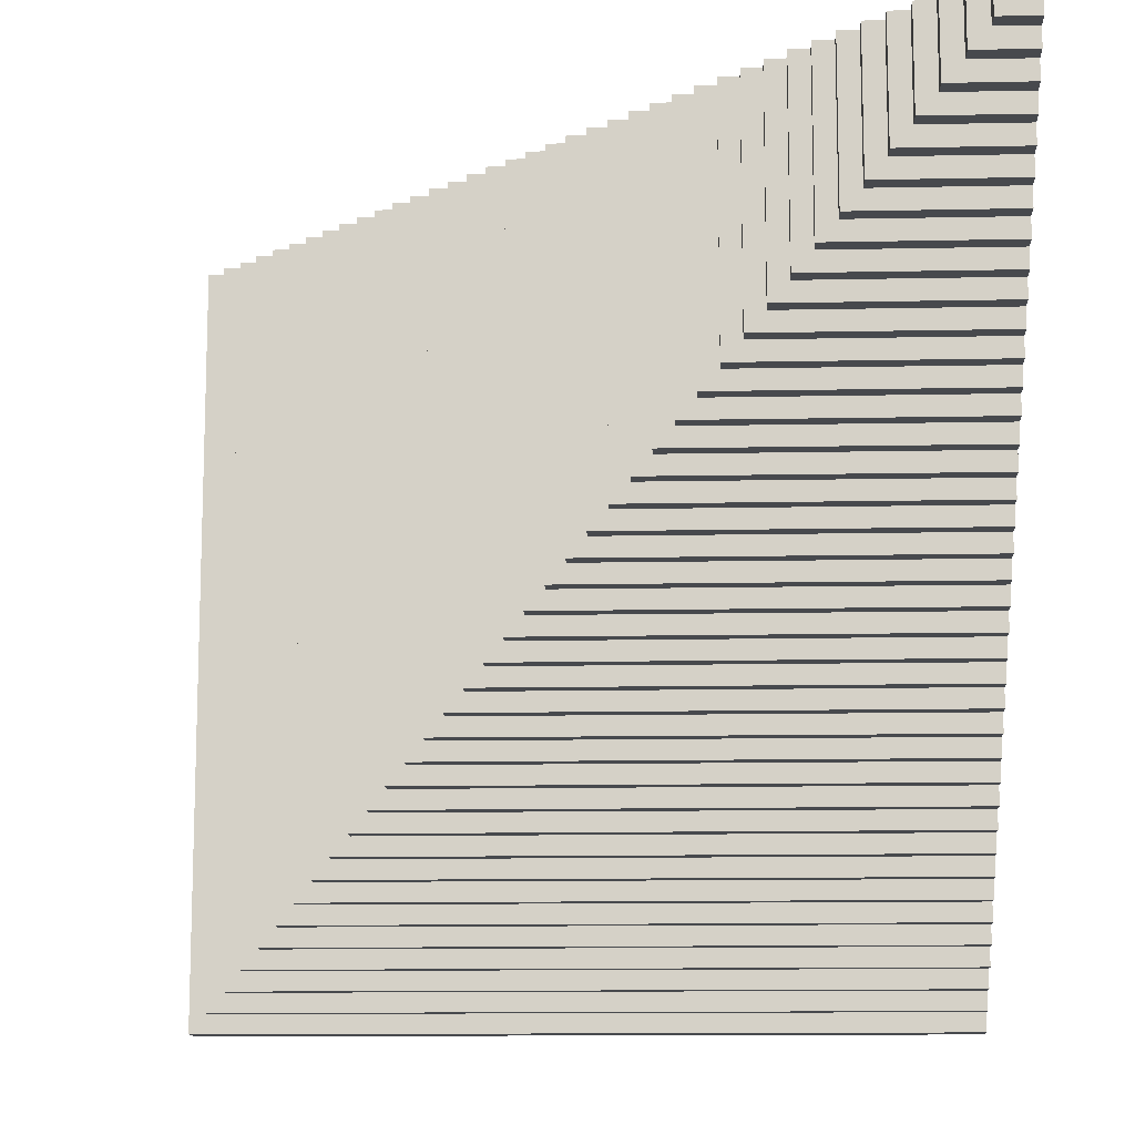
<metadata>
{"format":"obj","ext":"obj","renderer":"f3d","projection":"perspective","resolution":1024,"background":"white","views":[{"elev":-12.1,"azim":2.8,"up":"+Z"}]}
</metadata>
<code>
o Inverted_Corner_Roof
v -2 3.8 -2
v -1.9 3.7 2
v -1.9 3.8 2
v -1.7 3.6 2
v -1.7 3.6 -1.7
v -1.6 3.4 2
v -1.6 3.5 2
v -1.5 3.3 2
v -1.5 3.4 2
v -1.4 3.2 -1.4
v -1.4 3.3 -1.4
v -1.3 3.1 2
v -1.3 3.2 2
v -1.2 3 -1.2
v -1.2 3.1 -1.2
v -1.1 2.9 2
v -1.1 3 -1.1
v -1 2.9 -1
v -0.9 2.8 -0.9
v -0.8 2.6 2
v -0.8 2.7 2
v -0.7 2.5 2
v -0.7 2.6 -0.7
v -0.6 2.4 2
v -0.6 2.4 -0.6
v -0.6 2.5 2
v -0.5 2.3 2
v -0.4 2.2 2
v -0.4 2.2 -0.4
v -0.3 2.1 -0.3
v -0.3 2.2 -0.3
v -0.2 2 2
v -0.2 2 -0.2
v -0.1 1.9 -0.1
v 0 1.9 2
v 0 1.9 -0
v 0.1 1.8 0.1
v 0.2 1.6 0.2
v 0.3 1.5 0.3
v 0.4 1.4 0.4
v 0.4 1.5 0.4
v 0.5 1.4 0.5
v 0.6 1.2 2
v 0.6 1.3 0.6
v 0.7 1.2 0.7
v 0.8 1 0.8
v 0.9 0.9 2
v 0.9 0.9 0.9
v 0.9 1 2
v 0.9 1 0.9
v 1 0.9 1
v 1.1 0.7 2
v 1.2 0.7 1.2
v 1.3 0.5 2
v 1.4 0.4 2
v 1.4 0.5 2
v 1.5 0.3 1.5
v 1.5 0.4 2
v 1.7 0.1 2
v 1.7 0.2 2
v 1.7 0.2 1.7
v 1.8 0 2
v 1.8 0 1.8
v -1.8 3.9 2
v -1.8 4 2
v -1.8 4 -1.8
v -1.7 3.8 2
v -1.7 3.8 -1.7
v -1.7 3.9 -1.7
v -1.5 3.6 2
v -1.5 3.6 -1.5
v -1.3 3.4 -1.3
v -1.3 3.5 2
v -1.2 3.3 2
v -1.2 3.4 2
v -1.1 3.2 -1.1
v -1 3.1 2
v -1 3.1 -1
v -1 3.2 2
v -0.9 3.1 2
v -0.8 2.9 2
v -0.8 2.9 -0.8
v -0.8 3 -0.8
v -0.7 2.8 -0.7
v -0.6 2.8 2
v -0.5 2.7 2
v -0.4 2.5 2
v -0.4 2.6 2
v -0.4 2.6 -0.4
v -0.3 2.4 2
v -0.2 2.3 2
v -0.2 2.4 2
v -0.2 2.4 -0.2
v -0.1 2.2 -0.1
v 0 2.2 2
v 0.1 2 2
v 0.3 1.8 0.3
v 0.4 1.7 2
v 0.4 1.8 2
v 0.6 1.5 0.6
v 0.6 1.6 2
v 0.6 1.6 0.6
v 0.9 1.3 0.9
v 1 1.2 2
v 1.1 1 2
v 1.2 1 2
v 1.3 0.9 2
v 1.4 0.8 2
v 1.5 0.7 2
v 1.5 0.7 1.5
v 1.6 0.5 2
v 1.6 0.6 2
v 1.7 0.5 2
v 1.9 0.2 1.9
v 2 0 2
v 2 0 1.8
v 2 0.2 2
v 2 0.2 1.6
v 2 0.3 1.8
v 2 0.4 1.8
v 2 0.4 1.4
v 2 0.5 1.6
v 2 0.6 1.6
v 2 0.8 1.4
v 2 0.8 1.3
v 2 0.8 1
v 2 0.9 1.2
v 2 1.1 0.8
v 2 1.2 1
v 2 1.2 0.6
v 2 1.3 0.8
v 2 1.5 0.7
v 2 1.5 0.4
v 2 1.5 0.3
v 2 1.6 0.6
v 2 1.7 0.5
v 2 1.8 0.3
v 2 1.8 0.1
v 2 1.9 0.3
v 2 1.9 0.2
v 2 2 0.2
v 2 2.2 -0.3
v 2 2.2 -0.4
v 2 2.5 -0.3
v 2 2.6 -0.5
v 2 2.6 -0.7
v 2 2.6 -0.8
v 2 3.5 -1.3
v 2 3.5 -1.4
v 2 3.6 -1.4
v 2 3.6 -1.5
v 2 3.6 -1.8
v 2 3.7 -1.6
v 2 3.7 -1.8
v 2 3.7 -1.9
v 2 3.8 -1.7
v 2 3.9 -1.7
v 2 3.9 -1.8
v 2 4 -1.8
v -2 3.8 2
v -2 4 2
v -1.7 3.5 2
v -1.7 3.9 2
v -1.6 3.7 2
v -1.4 3.2 2
v -1.4 3.5 2
v -1.1 3 2
v -1.1 3.2 2
v -1 2.9 2
v -0.7 2.6 2
v -0.7 2.8 2
v -0.7 2.9 2
v -0.6 2.7 2
v -0.5 2.4 2
v -0.5 2.6 2
v -0.3 2.5 2
v -0.1 2 2
v -0.1 2.2 2
v -0.1 2.3 2
v 0 2.1 2
v 0.1 1.8 2
v 0.3 1.6 2
v 0.3 1.8 2
v 0.6 1.3 2
v 0.7 1.1 2
v 0.7 1.2 2
v 0.7 1.4 2
v 0.7 1.5 2
v 0.8 1 2
v 0.8 1.1 2
v 0.9 1.3 2
v 1.2 0.6 2
v 1.2 0.9 2
v 1.4 0.7 2
v 1.5 0.3 2
v 1.8 0.1 2
v 1.8 0.3 2
v 1.9 0.2 2
v 1.9 0.3 2
v 2 0.3 1.9
v 1.8 0.3 1.8
v 1.8 0.4 1.8
v 1.7 0.4 1.7
v 2 0.4 1.7
v 2 0.5 1.7
v 1.6 0.5 1.6
v 1.6 0.6 1.6
v 1.5 0.6 1.5
v 2 0.7 1.5
v 2 0.7 1.4
v 1.2 1 1.2
v 2 1 1.2
v 2 1 1.1
v 2 1.1 1.1
v 1 1.1 1
v 1 1.2 1
v 2 1.1 1
v 2 1.2 0.9
v 2 1.3 0.9
v 0.8 1.3 0.8
v 0.8 1.4 0.8
v 2 1.4 0.8
v 0.7 1.4 0.7
v 0.7 1.5 0.7
v 2 1.5 0.6
v 0.5 1.6 0.5
v 2 1.6 0.5
v 0.4 1.8 0.4
v 2 1.8 0.4
v 0.2 1.9 0.2
v 0.1 2 0.1
v 2 2 0.1
v 0 2.2 -0
v 2 2.2 -0
v 2 2.2 -0.1
v 2 2.3 -0.1
v -0.2 2.3 -0.2
v -0.3 2.4 -0.3
v -0.3 2.5 -0.3
v 2 2.4 -0.3
v 2 2.5 -0.4
v -0.5 2.6 -0.5
v -0.5 2.7 -0.5
v 2 2.7 -0.5
v -0.6 2.7 -0.6
v 2 2.7 -0.6
v 2 2.8 -0.6
v -0.7 2.9 -0.7
v 2 2.8 -0.7
v 2 2.9 -0.7
v 2 2.9 -0.8
v 2 3 -0.8
v 2 3 -0.9
v 2 3.1 -0.9
v 2 3.1 -1
v 2 3.2 -1
v 2 3.2 -1.1
v 2 3.3 -1.1
v -1.2 3.3 -1.2
v -1.2 3.4 -1.2
v 2 3.3 -1.2
v 2 3.4 -1.2
v 2 3.4 -1.3
v -1.5 3.7 -1.5
v 2 3.7 -1.5
v -1.6 3.7 -1.6
v -1.6 3.8 -1.6
v 2 3.8 -1.6
v -1.8 3.9 -1.8
v 1.8 0.1 1.8
v 2 0.1 1.7
v 1.6 0.3 1.6
v 1.4 0.5 1.4
v 1.3 0.5 1.3
v 1.1 0.7 1.1
v 2 0.7 1.1
v 2 0.9 1
v 0.7 1.1 0.7
v 2 1.2 0.7
v 0.6 1.2 0.6
v 0.5 1.3 0.5
v 2 1.6 0.2
v 2 1.7 0.2
v 0.1 1.7 0.1
v 2 1.9 -0.1
v -0.2 2.1 -0.2
v 2 2 -0.2
v 2 2.1 -0.3
v -0.5 2.4 -0.5
v 2 2.3 -0.5
v 2 2.4 -0.5
v -0.6 2.5 -0.6
v 2 2.4 -0.6
v 2 2.5 -0.6
v -0.7 2.5 -0.7
v 2 2.5 -0.7
v -0.8 2.6 -0.8
v 2 2.7 -0.8
v -0.9 2.7 -0.9
v 2 2.7 -0.9
v 2 2.8 -0.9
v 2 2.8 -1
v 2 2.9 -1
v -1.1 2.9 -1.1
v 2 2.9 -1.1
v 2 3 -1.1
v 2 3 -1.2
v 2 3.1 -1.2
v 2 3.1 -1.3
v 2 3.2 -1.3
v 2 3.2 -1.4
v 2 3.3 -1.4
v -1.5 3.3 -1.5
v -1.5 3.4 -1.5
v 2 3.3 -1.5
v 2 3.4 -1.5
v -1.6 3.5 -1.6
v 2 3.4 -1.6
v 2 3.5 -1.6
v 2 3.5 -1.7
v 2 3.6 -1.7
v -1.8 3.6 -1.8
v -1.9 3.7 -1.9
v -1.9 3.8 -1.9
v 2 3.8 -1.9
v 2 3.8 -2
v 2 4 -2
v 2 0.1 1.8
v 1.7 0.1 1.7
v 1.6 0.2 2
v 2 0.2 1.7
v 1.6 0.2 1.6
v 1.6 0.3 2
v 2 0.3 1.6
v 2 0.3 1.5
v 1.5 0.4 1.5
v 2 0.4 1.5
v 1.4 0.4 1.4
v 2 0.5 1.4
v 2 0.5 1.3
v 1.3 0.6 2
v 1.3 0.6 1.3
v 2 0.6 1.3
v 1.2 0.6 1.2
v 2 0.6 1.2
v 1.2 0.7 2
v 2 0.7 1.2
v 1 0.8 2
v 1.1 0.8 2
v 1.1 0.8 1.1
v 2 0.8 1.1
v 1 0.8 1
v 1 0.9 2
v 2 0.9 0.9
v 2 1 0.9
v 2 1 0.8
v 0.8 1.1 0.8
v 2 1.1 0.7
v 0.5 1.3 2
v 2 1.3 0.6
v 2 1.3 0.5
v 0.4 1.4 2
v 0.5 1.4 2
v 2 1.4 0.5
v 2 1.4 0.4
v 0.3 1.5 2
v 0.4 1.5 2
v 0.2 1.6 2
v 0.3 1.6 0.3
v 2 1.6 0.3
v 0.1 1.7 2
v 0.2 1.7 2
v 0.2 1.7 0.2
v 2 1.7 0.1
v 0 1.8 2
v 0 1.8 -0
v 2 1.8 -0
v -0.1 1.9 2
v 2 1.9 -0
v -0.1 2 -0.1
v 2 2 -0.1
v -0.3 2.1 2
v -0.2 2.1 2
v 2 2.1 -0.2
v -0.3 2.2 2
v -0.4 2.3 2
v -0.4 2.3 -0.4
v 2 2.3 -0.4
v -0.5 2.3 -0.5
v -0.9 2.7 2
v -0.8 2.7 -0.8
v -1 2.8 2
v -0.9 2.8 2
v -1 2.8 -1
v -1.2 3 2
v -1.2 3.1 2
v -1.3 3.1 -1.3
v -1.3 3.2 -1.3
v -1.4 3.3 2
v -1.6 3.4 -1.6
v -1.7 3.5 -1.7
v -1.8 3.6 2
v -1.8 3.7 2
v -1.8 3.7 -1.8
v 2 0.2 1.9
v 1.9 0.3 1.9
v 1.7 0.4 2
v 1.8 0.4 2
v 1.7 0.5 1.7
v 1.5 0.6 2
v 2 0.6 1.5
v 1.4 0.7 1.4
v 1.3 0.8 2
v 1.4 0.8 1.4
v 1.3 0.8 1.3
v 1.3 0.9 1.3
v 2 0.9 1.3
v 1.2 0.9 1.2
v 1.1 1 1.1
v 1 1.1 2
v 1.1 1.1 2
v 1.1 1.1 1.1
v 0.9 1.2 2
v 0.9 1.2 0.9
v 0.8 1.3 2
v 0.8 1.4 2
v 2 1.4 0.7
v 0.6 1.5 2
v 0.5 1.6 2
v 0.5 1.7 2
v 0.5 1.7 0.5
v 0.4 1.7 0.4
v 2 1.7 0.4
v 0.2 1.9 2
v 0.3 1.9 2
v 0.3 1.9 0.3
v 0.2 2 2
v 0.2 2 0.2
v 0.1 2.1 2
v 0.1 2.1 0.1
v 2 2.1 0.1
v 0 2.1 -0
v 2 2.1 -0
v -0.1 2.3 -0.1
v 2 2.3 -0.2
v 2 2.4 -0.2
v -0.4 2.5 -0.4
v 2 2.6 -0.4
v -0.6 2.8 -0.6
v -0.9 3 2
v -0.8 3 2
v -0.9 3 -0.9
v -0.9 3.1 -0.9
v -1 3.2 -1
v -1.1 3.3 2
v -1.1 3.3 -1.1
v -1.3 3.4 2
v -1.3 3.5 -1.3
v -1.4 3.5 -1.4
v -1.4 3.6 2
v -1.4 3.6 -1.4
v -1.5 3.7 2
v -1.6 3.8 2
v -2 4 -2
f 161 1 160
f 464 1 161
f 3 323 2
f 324 323 3
f 403 322 402
f 404 322 403
f 4 401 162
f 5 401 4
f 7 400 6
f 317 400 7
f 9 313 8
f 314 313 9
f 399 10 165
f 11 10 399
f 13 397 12
f 398 397 13
f 396 14 395
f 15 14 396
f 167 304 16
f 17 304 167
f 169 394 392
f 18 394 169
f 393 299 390
f 19 299 393
f 21 297 20
f 391 297 21
f 170 295 22
f 23 295 170
f 26 25 24
f 292 25 26
f 174 389 27
f 289 389 174
f 386 29 28
f 387 29 386
f 385 30 382
f 31 30 385
f 383 33 32
f 286 33 383
f 177 34 378
f 380 34 177
f 35 376 375
f 36 376 35
f 181 284 371
f 37 284 181
f 372 38 368
f 373 38 372
f 182 39 366
f 369 39 182
f 367 40 362
f 41 40 367
f 363 281 359
f 42 281 363
f 184 280 43
f 44 280 184
f 186 278 185
f 45 278 186
f 190 46 189
f 357 46 190
f 49 48 47
f 50 48 49
f 353 352 348
f 51 352 353
f 349 275 52
f 350 275 349
f 346 344 192
f 53 344 346
f 341 274 54
f 342 274 341
f 56 338 55
f 273 338 56
f 58 57 195
f 336 57 58
f 333 332 330
f 272 332 333
f 60 329 59
f 61 329 60
f 196 63 62
f 270 63 196
f 64 269 65
f 65 269 66
f 67 68 163
f 163 68 69
f 164 266 463
f 463 266 267
f 70 71 462
f 462 71 264
f 166 459 460
f 460 459 461
f 457 72 73
f 73 72 458
f 74 259 75
f 75 259 260
f 168 76 455
f 455 76 456
f 77 78 79
f 79 78 454
f 450 452 80
f 80 452 453
f 81 82 451
f 451 82 83
f 171 84 172
f 172 84 248
f 173 245 85
f 85 245 449
f 175 242 86
f 86 242 243
f 87 447 88
f 88 447 89
f 90 238 176
f 176 238 239
f 91 237 92
f 92 237 93
f 178 94 179
f 179 94 444
f 180 442 95
f 95 442 233
f 96 231 439
f 439 231 440
f 434 230 437
f 437 230 438
f 183 97 435
f 435 97 436
f 98 432 99
f 99 432 228
f 429 226 430
f 430 226 431
f 428 100 101
f 101 100 102
f 187 223 188
f 188 223 224
f 425 220 426
f 426 220 221
f 423 424 191
f 191 424 103
f 420 215 104
f 104 215 216
f 105 419 421
f 421 419 422
f 193 418 106
f 106 418 211
f 413 415 107
f 107 415 416
f 194 412 108
f 108 412 414
f 410 208 109
f 109 208 110
f 111 206 112
f 112 206 207
f 407 203 113
f 113 203 409
f 197 201 408
f 408 201 202
f 198 114 199
f 199 114 406
f 115 116 328
f 115 328 117
f 328 271 117
f 117 271 405
f 405 271 331
f 331 118 200
f 405 331 200
f 200 118 119
f 119 118 334
f 334 335 120
f 119 334 120
f 120 335 204
f 204 335 337
f 337 121 205
f 204 337 205
f 205 121 122
f 122 121 339
f 339 340 123
f 122 339 123
f 123 340 411
f 411 340 343
f 343 345 209
f 411 343 209
f 209 345 210
f 210 345 347
f 347 276 124
f 210 347 124
f 124 276 125
f 125 276 351
f 351 126 417
f 125 351 417
f 417 126 127
f 127 126 277
f 277 354 212
f 127 277 212
f 212 354 213
f 213 354 355
f 355 356 214
f 213 355 214
f 214 356 217
f 217 356 128
f 128 358 129
f 217 128 129
f 129 358 218
f 218 358 279
f 279 130 219
f 218 279 219
f 219 130 131
f 131 130 360
f 360 361 222
f 131 360 222
f 222 361 427
f 427 361 364
f 364 365 132
f 427 364 132
f 132 365 225
f 225 365 133
f 133 134 135
f 225 133 135
f 135 134 227
f 227 134 370
f 370 282 136
f 227 370 136
f 136 282 433
f 433 282 283
f 283 374 229
f 433 283 229
f 229 374 137
f 137 374 138
f 138 377 139
f 137 138 139
f 139 377 140
f 140 377 379
f 379 285 141
f 140 379 141
f 141 285 232
f 232 285 381
f 381 287 441
f 232 381 441
f 441 287 443
f 443 287 384
f 384 288 234
f 443 384 234
f 234 288 235
f 235 288 142
f 142 143 236
f 235 142 236
f 236 143 445
f 445 143 388
f 388 290 446
f 445 388 446
f 446 290 240
f 240 290 291
f 291 293 144
f 240 291 144
f 144 293 241
f 241 293 294
f 294 296 448
f 241 294 448
f 448 296 145
f 145 296 146
f 146 147 244
f 145 146 244
f 244 147 246
f 246 147 298
f 298 300 247
f 246 298 247
f 247 300 249
f 249 300 301
f 301 302 250
f 249 301 250
f 250 302 251
f 251 302 303
f 303 305 252
f 251 303 252
f 252 305 253
f 253 305 306
f 306 307 254
f 253 306 254
f 254 307 255
f 255 307 308
f 308 309 256
f 255 308 256
f 256 309 257
f 257 309 310
f 310 311 258
f 257 310 258
f 258 311 261
f 261 311 312
f 312 315 262
f 261 312 262
f 262 315 263
f 263 315 316
f 316 318 148
f 263 316 148
f 148 318 149
f 149 318 319
f 319 320 150
f 149 319 150
f 150 320 151
f 151 320 321
f 321 152 265
f 151 321 265
f 265 152 153
f 153 152 154
f 154 155 268
f 153 154 268
f 268 155 156
f 156 155 325
f 325 326 157
f 156 325 157
f 157 326 158
f 158 326 159
f 159 326 327
f 3 161 160
f 403 3 2
f 64 161 3
f 64 3 403
f 65 161 64
f 4 403 402
f 4 64 403
f 67 64 4
f 163 64 67
f 7 4 162
f 7 67 4
f 164 67 7
f 463 67 164
f 9 7 6
f 9 164 7
f 70 164 9
f 462 164 70
f 399 9 8
f 399 70 9
f 166 70 399
f 460 70 166
f 13 399 165
f 13 166 399
f 457 166 13
f 73 166 457
f 396 13 12
f 396 457 13
f 74 457 396
f 75 457 74
f 167 396 395
f 167 74 396
f 168 74 167
f 455 74 168
f 169 167 16
f 169 168 167
f 77 168 169
f 79 168 77
f 393 169 392
f 393 77 169
f 450 77 393
f 80 77 450
f 21 393 390
f 21 450 393
f 81 450 21
f 451 450 81
f 170 21 20
f 170 81 21
f 171 81 170
f 172 81 171
f 26 170 22
f 26 171 170
f 173 171 26
f 85 171 173
f 174 26 24
f 174 173 26
f 175 173 174
f 86 173 175
f 386 174 27
f 386 175 174
f 87 175 386
f 88 175 87
f 385 386 28
f 385 87 386
f 90 87 385
f 176 87 90
f 383 385 382
f 383 90 385
f 91 90 383
f 92 90 91
f 177 383 32
f 177 91 383
f 178 91 177
f 179 91 178
f 35 177 378
f 35 178 177
f 180 178 35
f 95 178 180
f 181 35 375
f 181 180 35
f 96 180 181
f 439 180 96
f 372 181 371
f 372 96 181
f 434 96 372
f 437 96 434
f 182 372 368
f 182 434 372
f 183 434 182
f 435 434 183
f 367 182 366
f 367 183 182
f 98 183 367
f 99 183 98
f 363 367 362
f 363 98 367
f 429 98 363
f 430 98 429
f 184 363 359
f 184 429 363
f 428 429 184
f 101 429 428
f 186 184 43
f 186 428 184
f 187 428 186
f 188 428 187
f 190 186 185
f 190 187 186
f 425 187 190
f 426 187 425
f 49 190 189
f 49 425 190
f 423 425 49
f 191 425 423
f 353 49 47
f 353 423 49
f 420 423 353
f 104 423 420
f 349 353 348
f 349 420 353
f 105 420 349
f 421 420 105
f 346 349 52
f 346 105 349
f 193 105 346
f 106 105 193
f 341 346 192
f 341 193 346
f 413 193 341
f 107 193 413
f 56 341 54
f 56 413 341
f 194 413 56
f 108 413 194
f 58 56 55
f 58 194 56
f 410 194 58
f 109 194 410
f 333 58 195
f 333 410 58
f 111 410 333
f 112 410 111
f 60 333 330
f 60 111 333
f 407 111 60
f 113 111 407
f 196 60 59
f 196 407 60
f 197 407 196
f 408 407 197
f 198 196 62
f 198 197 196
f 199 197 198
f 115 198 62
f 117 198 115
f 405 406 114
f 200 406 405
f 119 202 201
f 120 202 119
f 204 409 203
f 205 409 204
f 122 207 206
f 123 207 122
f 411 110 208
f 209 110 411
f 210 414 412
f 124 414 210
f 125 416 415
f 417 416 125
f 127 211 418
f 212 211 127
f 213 422 419
f 214 422 213
f 217 216 215
f 129 216 217
f 218 103 424
f 219 103 218
f 131 221 220
f 222 221 131
f 427 224 223
f 132 224 427
f 225 102 100
f 135 102 225
f 227 431 226
f 136 431 227
f 433 228 432
f 229 228 433
f 137 436 97
f 139 436 137
f 140 438 230
f 141 438 140
f 232 440 231
f 441 440 232
f 443 233 442
f 234 233 443
f 235 444 94
f 236 444 235
f 445 93 237
f 446 93 445
f 240 239 238
f 144 239 240
f 241 89 447
f 448 89 241
f 145 243 242
f 244 243 145
f 246 449 245
f 247 449 246
f 249 248 84
f 250 248 249
f 251 83 82
f 252 83 251
f 253 453 452
f 254 453 253
f 255 454 78
f 256 454 255
f 257 456 76
f 258 456 257
f 261 260 259
f 262 260 261
f 263 458 72
f 148 458 263
f 149 461 459
f 150 461 149
f 151 264 71
f 265 264 151
f 153 267 266
f 268 267 153
f 156 69 68
f 157 69 156
f 158 66 269
f 159 66 158
f 63 270 116
f 116 270 328
f 329 61 271
f 271 61 331
f 332 272 118
f 118 272 334
f 57 336 335
f 335 336 337
f 338 273 121
f 121 273 339
f 274 342 340
f 340 342 343
f 344 53 345
f 345 53 347
f 275 350 276
f 276 350 351
f 352 51 126
f 126 51 277
f 48 50 354
f 354 50 355
f 46 357 356
f 356 357 128
f 278 45 358
f 358 45 279
f 280 44 130
f 130 44 360
f 281 42 361
f 361 42 364
f 40 41 365
f 365 41 133
f 39 369 134
f 134 369 370
f 38 373 282
f 282 373 283
f 284 37 374
f 374 37 138
f 376 36 377
f 377 36 379
f 34 380 285
f 285 380 381
f 33 286 287
f 287 286 384
f 30 31 288
f 288 31 142
f 29 387 143
f 143 387 388
f 389 289 290
f 290 289 291
f 25 292 293
f 293 292 294
f 295 23 296
f 296 23 146
f 297 391 147
f 147 391 298
f 299 19 300
f 300 19 301
f 394 18 302
f 302 18 303
f 304 17 305
f 305 17 306
f 14 15 307
f 307 15 308
f 397 398 309
f 309 398 310
f 10 11 311
f 311 11 312
f 313 314 315
f 315 314 316
f 400 317 318
f 318 317 319
f 401 5 320
f 320 5 321
f 322 404 152
f 152 404 154
f 323 324 155
f 155 324 325
f 1 464 326
f 326 464 327
f 63 115 62
f 116 115 63
f 270 196 59
f 329 270 59
f 329 328 270
f 271 328 329
f 61 60 330
f 332 61 330
f 332 331 61
f 118 331 332
f 272 333 195
f 57 272 195
f 57 334 272
f 335 334 57
f 336 58 55
f 338 336 55
f 338 337 336
f 121 337 338
f 273 56 54
f 274 273 54
f 274 339 273
f 340 339 274
f 342 341 192
f 344 342 192
f 344 343 342
f 345 343 344
f 53 346 52
f 275 53 52
f 275 347 53
f 276 347 275
f 350 349 348
f 352 350 348
f 352 351 350
f 126 351 352
f 51 353 47
f 48 51 47
f 48 277 51
f 354 277 48
f 50 49 189
f 46 50 189
f 46 355 50
f 356 355 46
f 357 190 185
f 278 357 185
f 278 128 357
f 358 128 278
f 45 186 43
f 280 45 43
f 280 279 45
f 130 279 280
f 44 184 359
f 281 44 359
f 281 360 44
f 361 360 281
f 42 363 362
f 40 42 362
f 40 364 42
f 365 364 40
f 41 367 366
f 39 41 366
f 39 133 41
f 134 133 39
f 369 182 368
f 38 369 368
f 38 370 369
f 282 370 38
f 373 372 371
f 284 373 371
f 284 283 373
f 374 283 284
f 37 181 375
f 376 37 375
f 376 138 37
f 377 138 376
f 36 35 378
f 34 36 378
f 34 379 36
f 285 379 34
f 380 177 32
f 33 380 32
f 33 381 380
f 287 381 33
f 286 383 382
f 30 286 382
f 30 384 286
f 288 384 30
f 31 385 28
f 29 31 28
f 29 142 31
f 143 142 29
f 387 386 27
f 389 387 27
f 389 388 387
f 290 388 389
f 289 174 24
f 25 289 24
f 25 291 289
f 293 291 25
f 292 26 22
f 295 292 22
f 295 294 292
f 296 294 295
f 23 170 20
f 297 23 20
f 297 146 23
f 147 146 297
f 391 21 390
f 299 391 390
f 299 298 391
f 300 298 299
f 19 393 392
f 394 19 392
f 394 301 19
f 302 301 394
f 18 169 16
f 304 18 16
f 304 303 18
f 305 303 304
f 17 167 395
f 14 17 395
f 14 306 17
f 307 306 14
f 15 396 12
f 397 15 12
f 397 308 15
f 309 308 397
f 398 13 165
f 10 398 165
f 10 310 398
f 311 310 10
f 11 399 8
f 313 11 8
f 313 312 11
f 315 312 313
f 314 9 6
f 400 314 6
f 400 316 314
f 318 316 400
f 317 7 162
f 401 317 162
f 401 319 317
f 320 319 401
f 5 4 402
f 322 5 402
f 322 321 5
f 152 321 322
f 404 403 2
f 323 404 2
f 323 154 404
f 155 154 323
f 324 3 160
f 1 324 160
f 1 325 324
f 326 325 1
f 198 117 114
f 114 117 405
f 197 199 406
f 197 406 201
f 406 200 201
f 201 200 119
f 407 408 202
f 407 202 203
f 202 120 203
f 203 120 204
f 111 113 409
f 111 409 206
f 409 205 206
f 206 205 122
f 410 112 207
f 410 207 208
f 207 123 208
f 208 123 411
f 194 109 110
f 194 110 412
f 110 209 412
f 412 209 210
f 413 108 414
f 413 414 415
f 414 124 415
f 415 124 125
f 193 107 416
f 193 416 418
f 416 417 418
f 418 417 127
f 105 106 211
f 105 211 419
f 211 212 419
f 419 212 213
f 420 421 422
f 420 422 215
f 422 214 215
f 215 214 217
f 423 104 216
f 423 216 424
f 216 129 424
f 424 129 218
f 425 191 103
f 425 103 220
f 103 219 220
f 220 219 131
f 187 426 221
f 187 221 223
f 221 222 223
f 223 222 427
f 428 188 224
f 428 224 100
f 224 132 100
f 100 132 225
f 429 101 102
f 429 102 226
f 102 135 226
f 226 135 227
f 98 430 431
f 98 431 432
f 431 136 432
f 432 136 433
f 183 99 228
f 183 228 97
f 228 229 97
f 97 229 137
f 434 435 436
f 434 436 230
f 436 139 230
f 230 139 140
f 96 437 438
f 96 438 231
f 438 141 231
f 231 141 232
f 180 439 440
f 180 440 442
f 440 441 442
f 442 441 443
f 178 95 233
f 178 233 94
f 233 234 94
f 94 234 235
f 91 179 444
f 91 444 237
f 444 236 237
f 237 236 445
f 90 92 93
f 90 93 238
f 93 446 238
f 238 446 240
f 87 176 239
f 87 239 447
f 239 144 447
f 447 144 241
f 175 88 89
f 175 89 242
f 89 448 242
f 242 448 145
f 173 86 243
f 173 243 245
f 243 244 245
f 245 244 246
f 171 85 449
f 171 449 84
f 449 247 84
f 84 247 249
f 81 172 248
f 81 248 82
f 248 250 82
f 82 250 251
f 450 451 83
f 450 83 452
f 83 252 452
f 452 252 253
f 77 80 453
f 77 453 78
f 453 254 78
f 78 254 255
f 168 79 454
f 168 454 76
f 454 256 76
f 76 256 257
f 74 455 456
f 74 456 259
f 456 258 259
f 259 258 261
f 457 75 260
f 457 260 72
f 260 262 72
f 72 262 263
f 166 73 458
f 166 458 459
f 458 148 459
f 459 148 149
f 70 460 461
f 70 461 71
f 461 150 71
f 71 150 151
f 164 462 264
f 164 264 266
f 264 265 266
f 266 265 153
f 67 463 267
f 67 267 68
f 267 268 68
f 68 268 156
f 64 163 69
f 64 69 269
f 69 157 269
f 269 157 158
f 161 65 66
f 161 66 464
f 66 159 464
f 464 159 327

</code>
